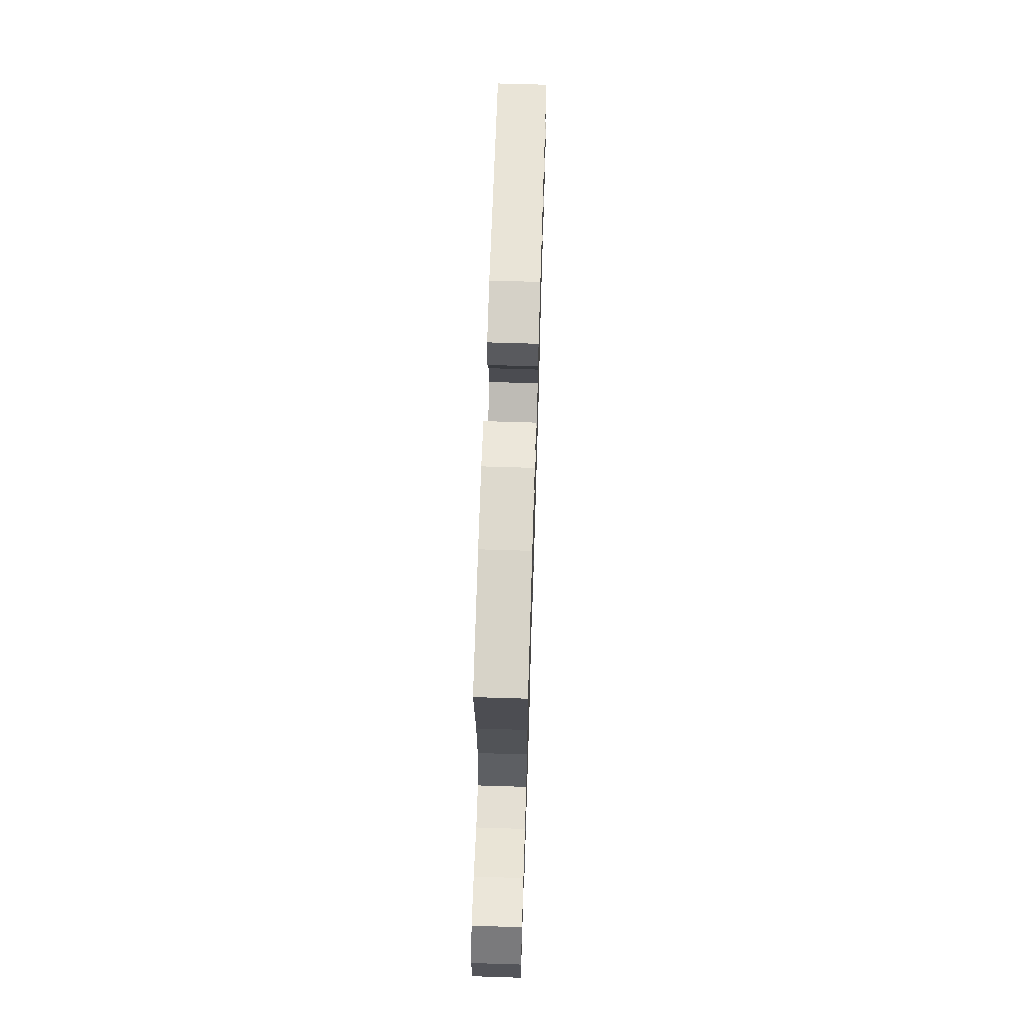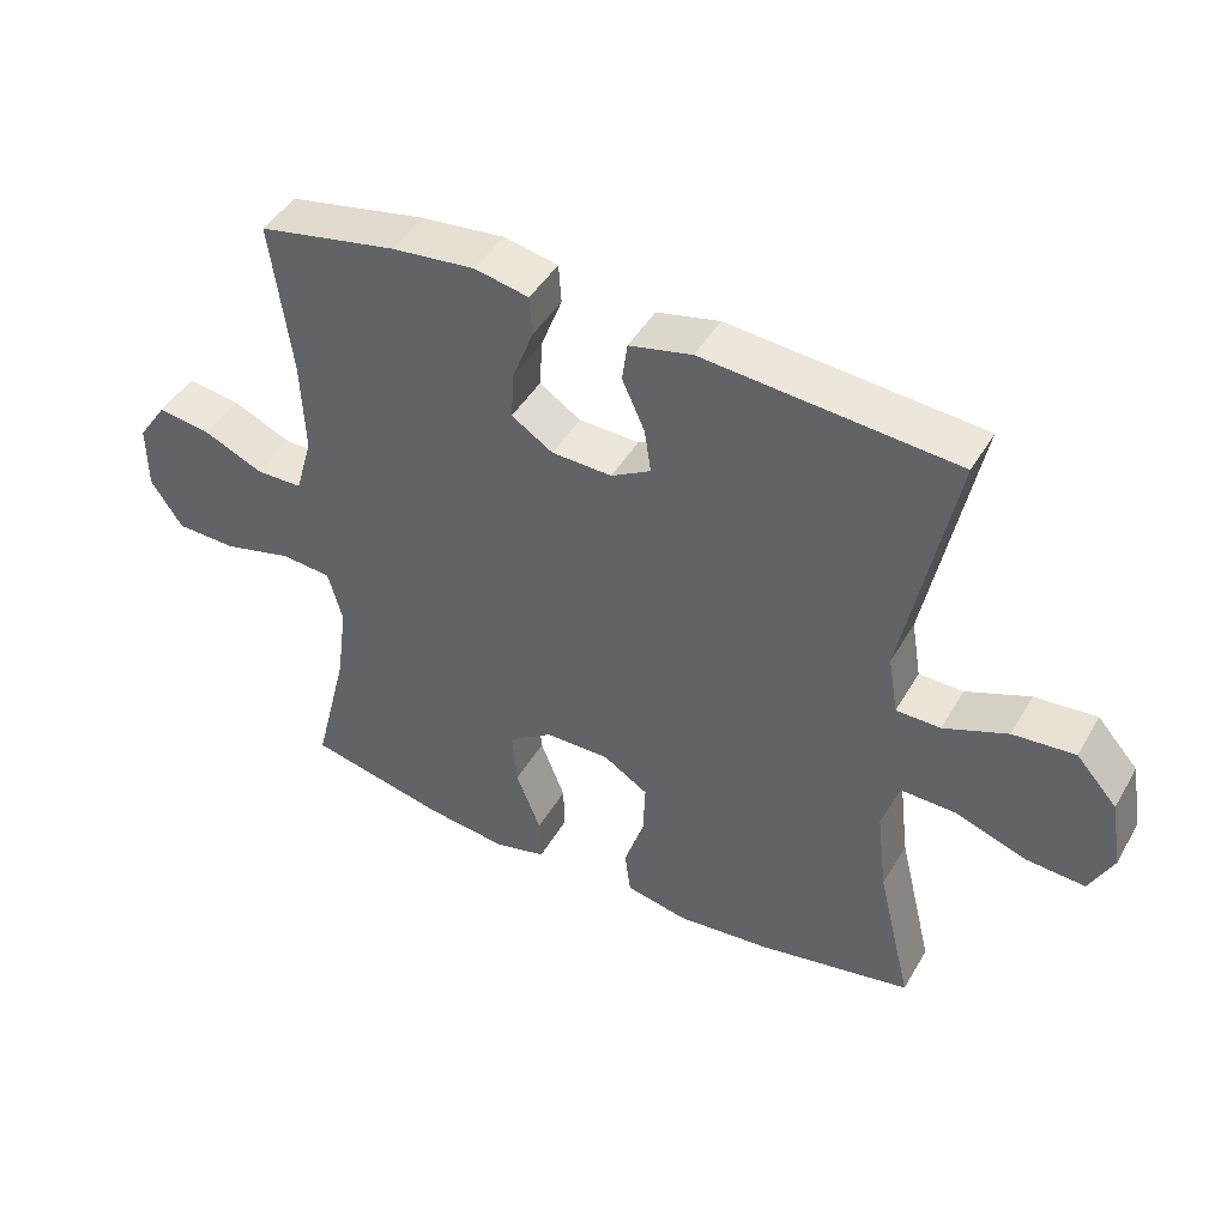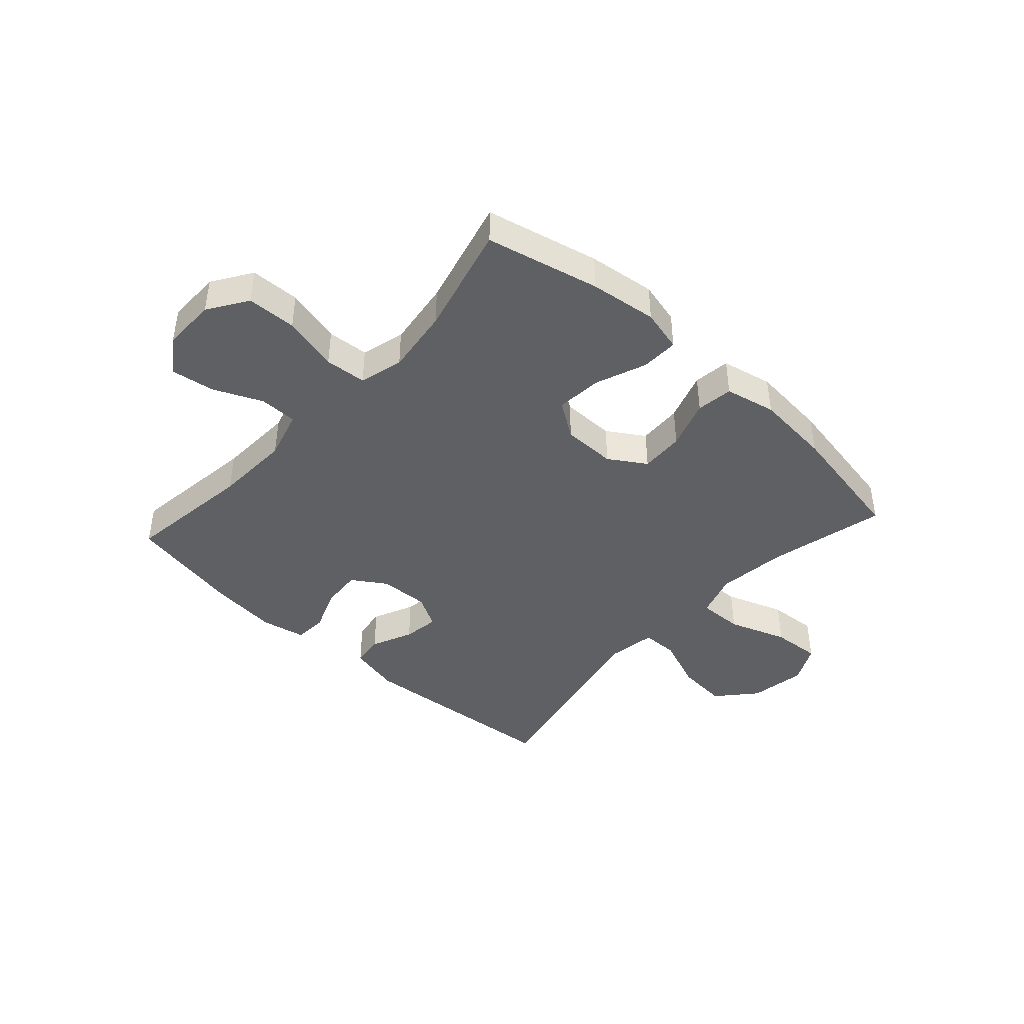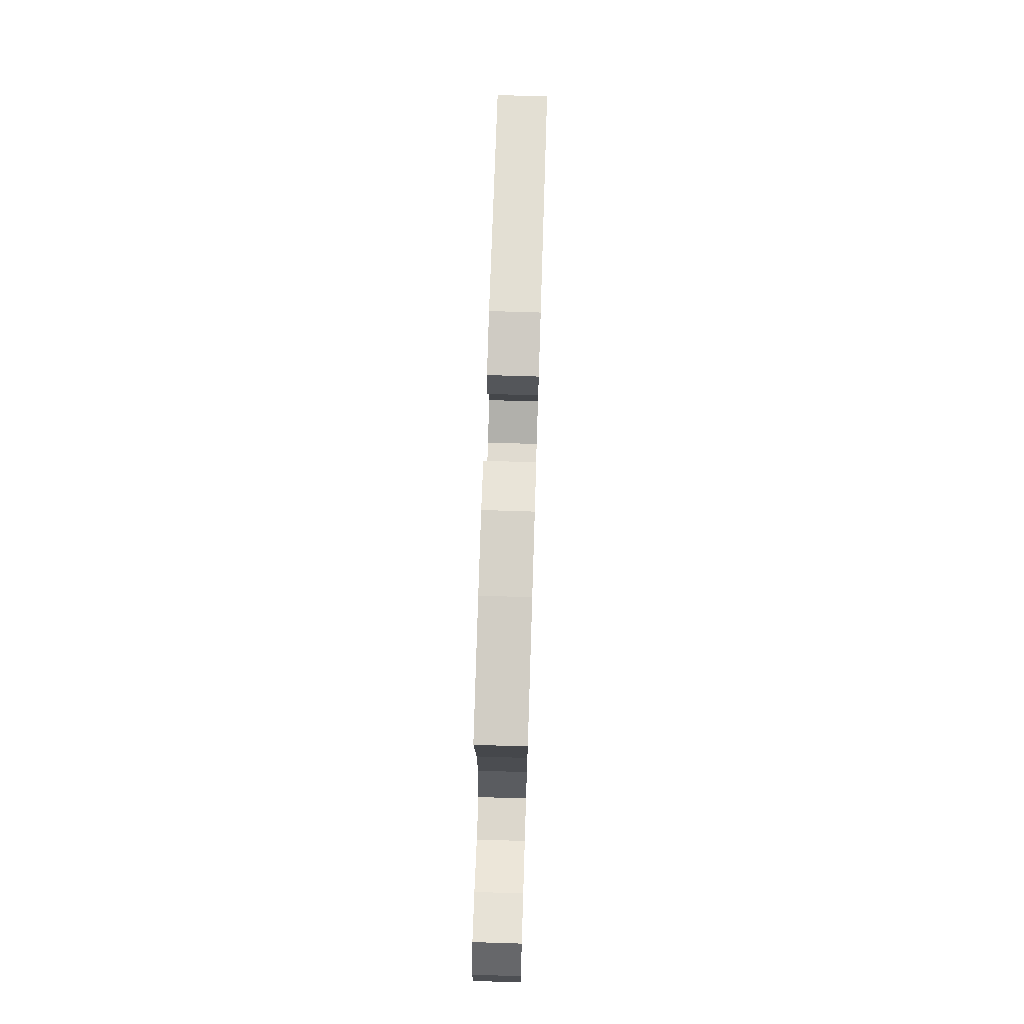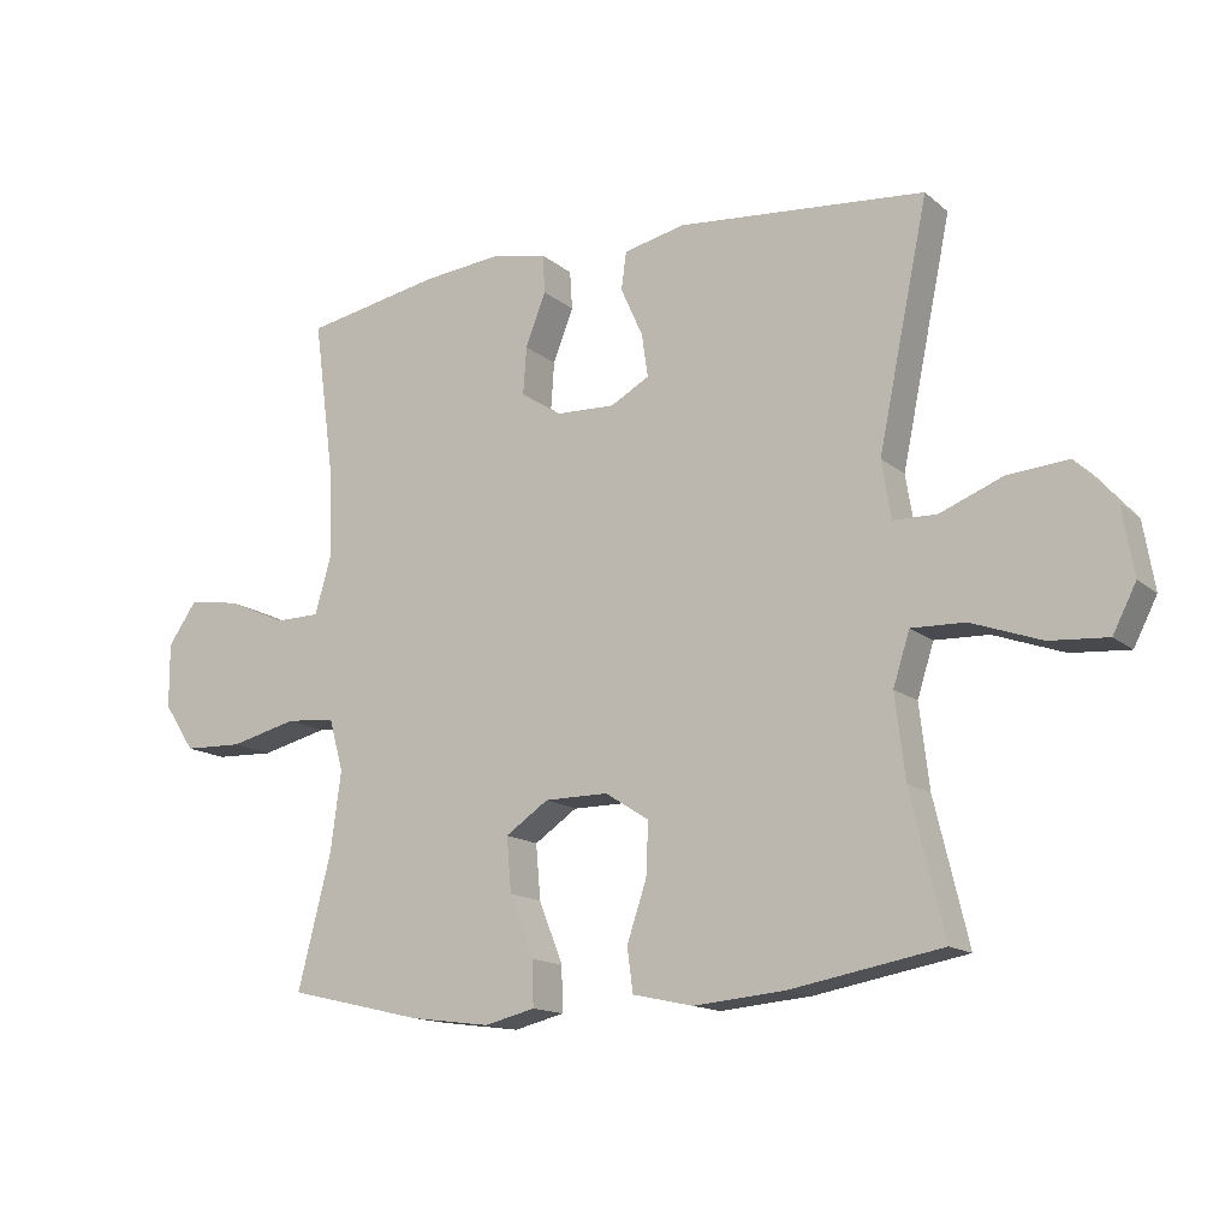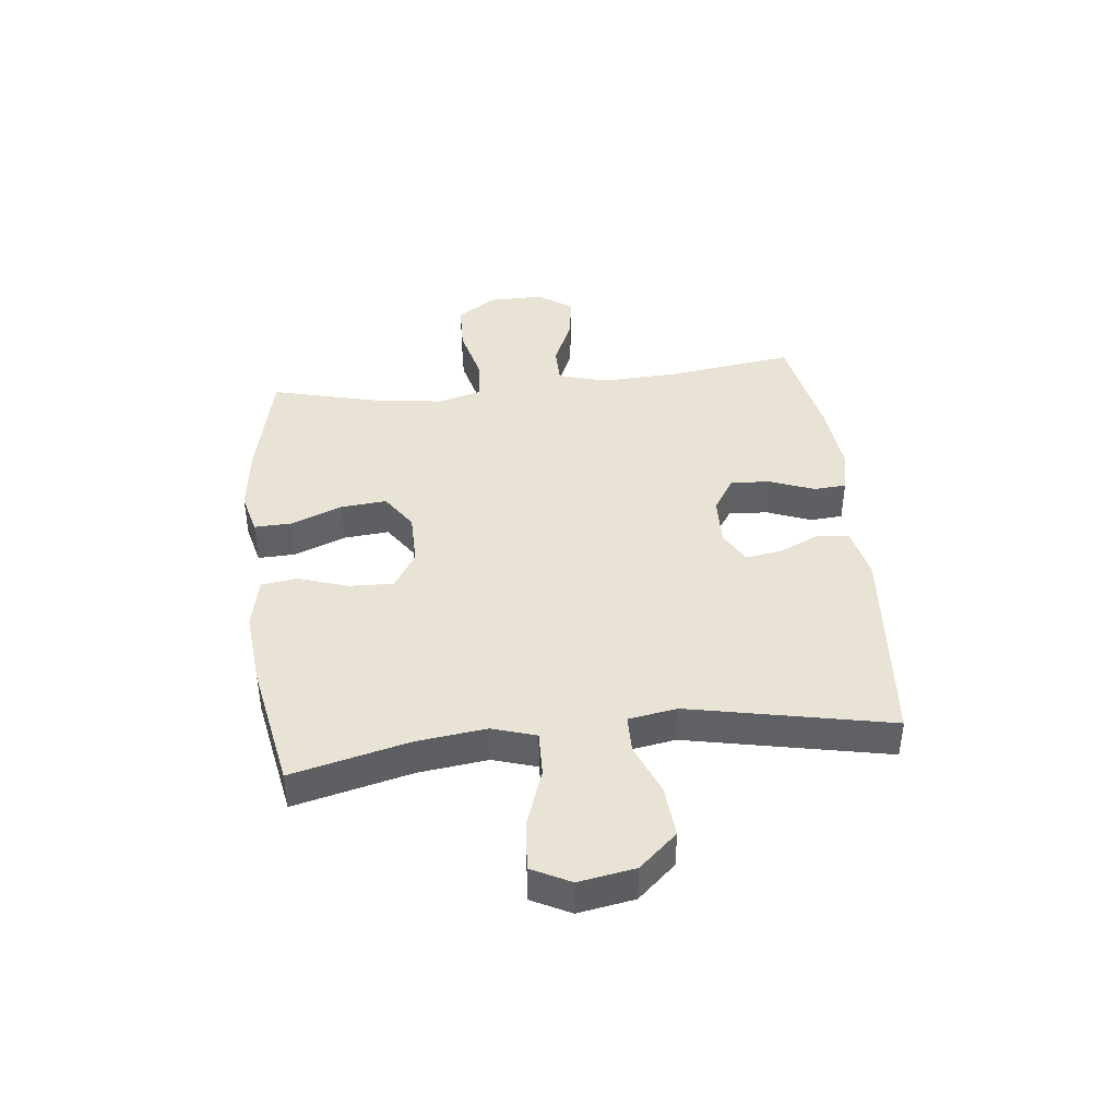
<metadata>
{"format":"obj","ext":"obj","renderer":"f3d","projection":"perspective","resolution":1024,"background":"white","views":[{"elev":66.1,"azim":91.8,"up":"+Z"},{"elev":44.7,"azim":-151.6,"up":"+Z"},{"elev":-43.2,"azim":137.7,"up":"+Y"},{"elev":72.1,"azim":91.8,"up":"+Z"},{"elev":-14.4,"azim":-149.3,"up":"+Z"},{"elev":42.1,"azim":-96.5,"up":"+Y"}]}
</metadata>
<code>
o path2000
v -0.2793 0.0375 -0.5386
v -0.1438 0.0375 -0.551
v -0.05354 0.0375 -0.5313
v -0.04487 0.0375 -0.4662
v -0.07407 0.0375 -0.3787
v -0.07748 0.0375 -0.3006
v -0.01209 0.0375 -0.2589
v 0.08255 0.0375 -0.2593
v 0.1462 0.0375 -0.3027
v 0.1392 0.0375 -0.3838
v 0.1035 0.0375 -0.4747
v 0.1015 0.0375 -0.5414
v 0.1766 0.0375 -0.5597
v 0.2959 0.0375 -0.5443
v 0.4971 0.0375 -0.4974
v 0.4476 0.0375 -0.3013
v 0.4318 0.0375 -0.1837
v 0.4529 0.0375 -0.1062
v 0.5265 0.0375 -0.1001
v 0.6258 0.0375 -0.1248
v 0.7137 0.0375 -0.1217
v 0.7597 0.0375 -0.05217
v 0.7601 0.0375 0.04351
v 0.7178 0.0375 0.1051
v 0.6403 0.0375 0.09368
v 0.5532 0.0375 0.05491
v 0.4864 0.0375 0.05577
v 0.4615 0.0375 0.1424
v 0.4669 0.0375 0.2775
v 0.4971 0.0375 0.5045
v 0.2948 0.0375 0.5434
v 0.1738 0.0375 0.5558
v 0.0951 0.0375 0.5394
v 0.09136 0.0375 0.482
v 0.1217 0.0375 0.4038
v 0.1266 0.0375 0.3332
v 0.06628 0.0375 0.294
v -0.02144 0.0375 0.2906
v -0.07916 0.0375 0.3231
v -0.06973 0.0375 0.3867
v -0.03684 0.0375 0.4598
v -0.04438 0.0375 0.5161
v -0.136 0.0375 0.5366
v -0.5046 0.0375 0.5045
v -0.4302 0.0375 0.1455
v -0.4444 0.0375 0.05955
v -0.5091 0.0375 0.0583
v -0.6023 0.0375 0.0951
v -0.6926 0.0375 0.1025
v -0.7525 0.0375 0.03489
v -0.7693 0.0375 -0.06522
v -0.7347 0.0375 -0.1335
v -0.6482 0.0375 -0.1271
v -0.544 0.0375 -0.08984
v -0.4642 0.0375 -0.08728
v -0.4396 0.0375 -0.1649
v -0.4545 0.0375 -0.2885
v -0.5046 0.0375 -0.4974
v -0.2793 -0.0375 -0.5386
v -0.1438 -0.0375 -0.551
v -0.05354 -0.0375 -0.5313
v -0.04487 -0.0375 -0.4662
v -0.07407 -0.0375 -0.3787
v -0.07748 -0.0375 -0.3006
v -0.01209 -0.0375 -0.2589
v 0.08255 -0.0375 -0.2593
v 0.1462 -0.0375 -0.3027
v 0.1392 -0.0375 -0.3838
v 0.1035 -0.0375 -0.4747
v 0.1015 -0.0375 -0.5414
v 0.1766 -0.0375 -0.5597
v 0.2959 -0.0375 -0.5443
v 0.4971 -0.0375 -0.4974
v 0.4476 -0.0375 -0.3013
v 0.4318 -0.0375 -0.1837
v 0.4529 -0.0375 -0.1062
v 0.5265 -0.0375 -0.1001
v 0.6258 -0.0375 -0.1248
v 0.7137 -0.0375 -0.1217
v 0.7597 -0.0375 -0.05217
v 0.7601 -0.0375 0.04351
v 0.7178 -0.0375 0.1051
v 0.6403 -0.0375 0.09368
v 0.5532 -0.0375 0.05491
v 0.4864 -0.0375 0.05577
v 0.4615 -0.0375 0.1424
v 0.4669 -0.0375 0.2775
v 0.4971 -0.0375 0.5045
v 0.2948 -0.0375 0.5434
v 0.1738 -0.0375 0.5558
v 0.0951 -0.0375 0.5394
v 0.09136 -0.0375 0.482
v 0.1217 -0.0375 0.4038
v 0.1266 -0.0375 0.3332
v 0.06628 -0.0375 0.294
v -0.02144 -0.0375 0.2906
v -0.07916 -0.0375 0.3231
v -0.06973 -0.0375 0.3867
v -0.03684 -0.0375 0.4598
v -0.04438 -0.0375 0.5161
v -0.136 -0.0375 0.5366
v -0.5046 -0.0375 0.5045
v -0.4302 -0.0375 0.1455
v -0.4444 -0.0375 0.05955
v -0.5091 -0.0375 0.0583
v -0.6023 -0.0375 0.0951
v -0.6926 -0.0375 0.1025
v -0.7525 -0.0375 0.03489
v -0.7693 -0.0375 -0.06522
v -0.7347 -0.0375 -0.1335
v -0.6482 -0.0375 -0.1271
v -0.544 -0.0375 -0.08984
v -0.4642 -0.0375 -0.08728
v -0.4396 -0.0375 -0.1649
v -0.4545 -0.0375 -0.2885
v -0.5046 -0.0375 -0.4974
v 0.7597 0.0375 -0.05217
v 0.7601 0.0375 0.04351
v 0.7178 0.0375 0.1051
v 0.7178 0.0375 0.1051
v 0.7137 0.0375 -0.1217
v 0.6403 0.0375 0.09368
v 0.6258 0.0375 -0.1248
v 0.5532 0.0375 0.05491
v 0.5265 0.0375 -0.1001
v 0.4864 0.0375 0.05577
v 0.4864 0.0375 0.05577
v 0.4529 0.0375 -0.1062
v 0.4529 0.0375 -0.1062
v 0.4615 0.0375 0.1424
v 0.4669 0.0375 0.2775
v 0.4971 0.0375 0.5045
v 0.4971 0.0375 0.5045
v 0.4971 0.0375 -0.4974
v 0.4971 0.0375 -0.4974
v 0.4476 0.0375 -0.3013
v 0.4318 0.0375 -0.1837
v 0.2959 0.0375 -0.5443
v 0.2948 0.0375 0.5434
v 0.1766 0.0375 -0.5597
v 0.1738 0.0375 0.5558
v 0.1015 0.0375 -0.5414
v 0.1015 0.0375 -0.5414
v 0.1462 0.0375 -0.3027
v 0.1462 0.0375 -0.3027
v 0.1392 0.0375 -0.3838
v 0.1217 0.0375 0.4038
v 0.1266 0.0375 0.3332
v 0.1266 0.0375 0.3332
v 0.0951 0.0375 0.5394
v 0.0951 0.0375 0.5394
v 0.08255 0.0375 -0.2593
v 0.1035 0.0375 -0.4747
v 0.06628 0.0375 0.294
v 0.09136 0.0375 0.482
v -0.01209 0.0375 -0.2589
v -0.02144 0.0375 0.2906
v -0.07748 0.0375 -0.3006
v -0.07916 0.0375 0.3231
v -0.07916 0.0375 0.3231
v -0.06973 0.0375 0.3867
v -0.03684 0.0375 0.4598
v -0.04438 0.0375 0.5161
v -0.04438 0.0375 0.5161
v -0.136 0.0375 0.5366
v -0.05354 0.0375 -0.5313
v -0.05354 0.0375 -0.5313
v -0.04487 0.0375 -0.4662
v -0.07407 0.0375 -0.3787
v -0.1438 0.0375 -0.551
v -0.2793 0.0375 -0.5386
v -0.4302 0.0375 0.1455
v -0.4444 0.0375 0.05955
v -0.4444 0.0375 0.05955
v -0.4396 0.0375 -0.1649
v -0.4545 0.0375 -0.2885
v -0.4642 0.0375 -0.08728
v -0.4642 0.0375 -0.08728
v -0.5091 0.0375 0.0583
v -0.544 0.0375 -0.08984
v -0.5046 0.0375 0.5045
v -0.5046 0.0375 0.5045
v -0.5046 0.0375 -0.4974
v -0.5046 0.0375 -0.4974
v -0.6023 0.0375 0.0951
v -0.6482 0.0375 -0.1271
v -0.6926 0.0375 0.1025
v -0.7347 0.0375 -0.1335
v -0.7347 0.0375 -0.1335
v -0.7525 0.0375 0.03489
v -0.7693 0.0375 -0.06522
v 0.7597 -0.0375 -0.05217
v 0.7601 -0.0375 0.04351
v 0.7178 -0.0375 0.1051
v 0.7178 -0.0375 0.1051
v 0.7137 -0.0375 -0.1217
v 0.6403 -0.0375 0.09368
v 0.6258 -0.0375 -0.1248
v 0.5532 -0.0375 0.05491
v 0.5265 -0.0375 -0.1001
v 0.4864 -0.0375 0.05577
v 0.4864 -0.0375 0.05577
v 0.4529 -0.0375 -0.1062
v 0.4529 -0.0375 -0.1062
v 0.4615 -0.0375 0.1424
v 0.4669 -0.0375 0.2775
v 0.4971 -0.0375 0.5045
v 0.4971 -0.0375 0.5045
v 0.4971 -0.0375 -0.4974
v 0.4971 -0.0375 -0.4974
v 0.4476 -0.0375 -0.3013
v 0.4318 -0.0375 -0.1837
v 0.2959 -0.0375 -0.5443
v 0.2948 -0.0375 0.5434
v 0.1766 -0.0375 -0.5597
v 0.1738 -0.0375 0.5558
v 0.1015 -0.0375 -0.5414
v 0.1015 -0.0375 -0.5414
v 0.1462 -0.0375 -0.3027
v 0.1462 -0.0375 -0.3027
v 0.1392 -0.0375 -0.3838
v 0.1217 -0.0375 0.4038
v 0.1266 -0.0375 0.3332
v 0.1266 -0.0375 0.3332
v 0.0951 -0.0375 0.5394
v 0.0951 -0.0375 0.5394
v 0.08255 -0.0375 -0.2593
v 0.1035 -0.0375 -0.4747
v 0.06628 -0.0375 0.294
v 0.09136 -0.0375 0.482
v -0.01209 -0.0375 -0.2589
v -0.02144 -0.0375 0.2906
v -0.07748 -0.0375 -0.3006
v -0.07916 -0.0375 0.3231
v -0.07916 -0.0375 0.3231
v -0.06973 -0.0375 0.3867
v -0.03684 -0.0375 0.4598
v -0.04438 -0.0375 0.5161
v -0.04438 -0.0375 0.5161
v -0.136 -0.0375 0.5366
v -0.05354 -0.0375 -0.5313
v -0.05354 -0.0375 -0.5313
v -0.04487 -0.0375 -0.4662
v -0.07407 -0.0375 -0.3787
v -0.1438 -0.0375 -0.551
v -0.2793 -0.0375 -0.5386
v -0.4302 -0.0375 0.1455
v -0.4444 -0.0375 0.05955
v -0.4444 -0.0375 0.05955
v -0.4396 -0.0375 -0.1649
v -0.4545 -0.0375 -0.2885
v -0.4642 -0.0375 -0.08728
v -0.4642 -0.0375 -0.08728
v -0.5091 -0.0375 0.0583
v -0.544 -0.0375 -0.08984
v -0.5046 -0.0375 0.5045
v -0.5046 -0.0375 0.5045
v -0.5046 -0.0375 -0.4974
v -0.5046 -0.0375 -0.4974
v -0.6023 -0.0375 0.0951
v -0.6482 -0.0375 -0.1271
v -0.6926 -0.0375 0.1025
v -0.7347 -0.0375 -0.1335
v -0.7347 -0.0375 -0.1335
v -0.7525 -0.0375 0.03489
v -0.7693 -0.0375 -0.06522
f 236 240 234
f 243 245 241
f 246 233 251
f 199 198 197
f 212 227 219
f 216 222 214
f 233 246 244
f 229 231 227
f 260 255 254
f 206 223 205
f 223 229 205
f 211 213 209
f 252 254 255
f 211 221 213
f 215 228 217
f 201 200 199
f 248 252 250
f 261 266 263
f 203 227 212
f 213 221 215
f 232 248 231
f 200 201 203
f 248 250 231
f 260 262 265
f 246 251 258
f 198 199 200
f 212 219 211
f 232 247 248
f 238 240 237
f 205 229 203
f 261 260 265
f 214 206 207
f 251 233 250
f 234 247 232
f 245 244 246
f 255 260 261
f 237 240 236
f 214 223 206
f 222 216 230
f 205 203 201
f 232 231 229
f 223 214 222
f 211 219 221
f 203 229 227
f 231 250 233
f 244 245 243
f 261 265 266
f 192 198 196
f 248 254 252
f 197 193 194
f 192 193 197
f 221 228 215
f 225 230 216
f 256 247 234
f 192 197 198
f 256 234 240
f 22 23 81 80
f 23 120 195 81
f 21 22 80 79
f 24 25 83 82
f 20 21 79 78
f 25 26 84 83
f 19 20 78 77
f 26 127 202 84
f 129 19 77 204
f 27 28 86 85
f 29 133 208 87
f 135 16 74 210
f 28 29 87 86
f 17 18 76 75
f 16 17 75 74
f 14 15 73 72
f 30 31 89 88
f 13 14 72 71
f 31 32 90 89
f 143 13 71 218
f 145 10 68 220
f 35 149 224 93
f 32 151 226 90
f 8 9 67 66
f 11 12 70 69
f 10 11 69 68
f 36 37 95 94
f 34 35 93 92
f 33 34 92 91
f 7 8 66 65
f 37 38 96 95
f 6 7 65 64
f 38 160 235 96
f 40 41 99 98
f 41 164 239 99
f 42 43 101 100
f 167 4 62 242
f 4 5 63 62
f 2 3 61 60
f 39 40 98 97
f 5 6 64 63
f 1 2 60 59
f 45 174 249 103
f 56 57 115 114
f 178 56 114 253
f 46 47 105 104
f 54 55 113 112
f 182 45 103 257
f 43 44 102 101
f 184 1 59 259
f 57 58 116 115
f 47 48 106 105
f 53 54 112 111
f 48 49 107 106
f 189 53 111 264
f 49 50 108 107
f 51 52 110 109
f 50 51 109 108
f 161 159 165
f 168 166 170
f 171 176 158
f 124 122 123
f 137 144 152
f 141 139 147
f 158 169 171
f 154 152 156
f 185 179 180
f 131 130 148
f 148 130 154
f 136 134 138
f 177 180 179
f 136 138 146
f 140 142 153
f 126 124 125
f 173 175 177
f 186 188 191
f 128 137 152
f 138 140 146
f 157 156 173
f 125 128 126
f 173 156 175
f 185 190 187
f 171 183 176
f 123 125 124
f 137 136 144
f 157 173 172
f 163 162 165
f 130 128 154
f 186 190 185
f 139 132 131
f 176 175 158
f 159 157 172
f 170 171 169
f 180 186 185
f 162 161 165
f 139 131 148
f 147 155 141
f 130 126 128
f 157 154 156
f 148 147 139
f 136 146 144
f 128 152 154
f 156 158 175
f 169 168 170
f 186 191 190
f 117 121 123
f 173 177 179
f 122 119 118
f 117 122 118
f 146 140 153
f 150 141 155
f 181 159 172
f 117 123 122
f 181 165 159

</code>
